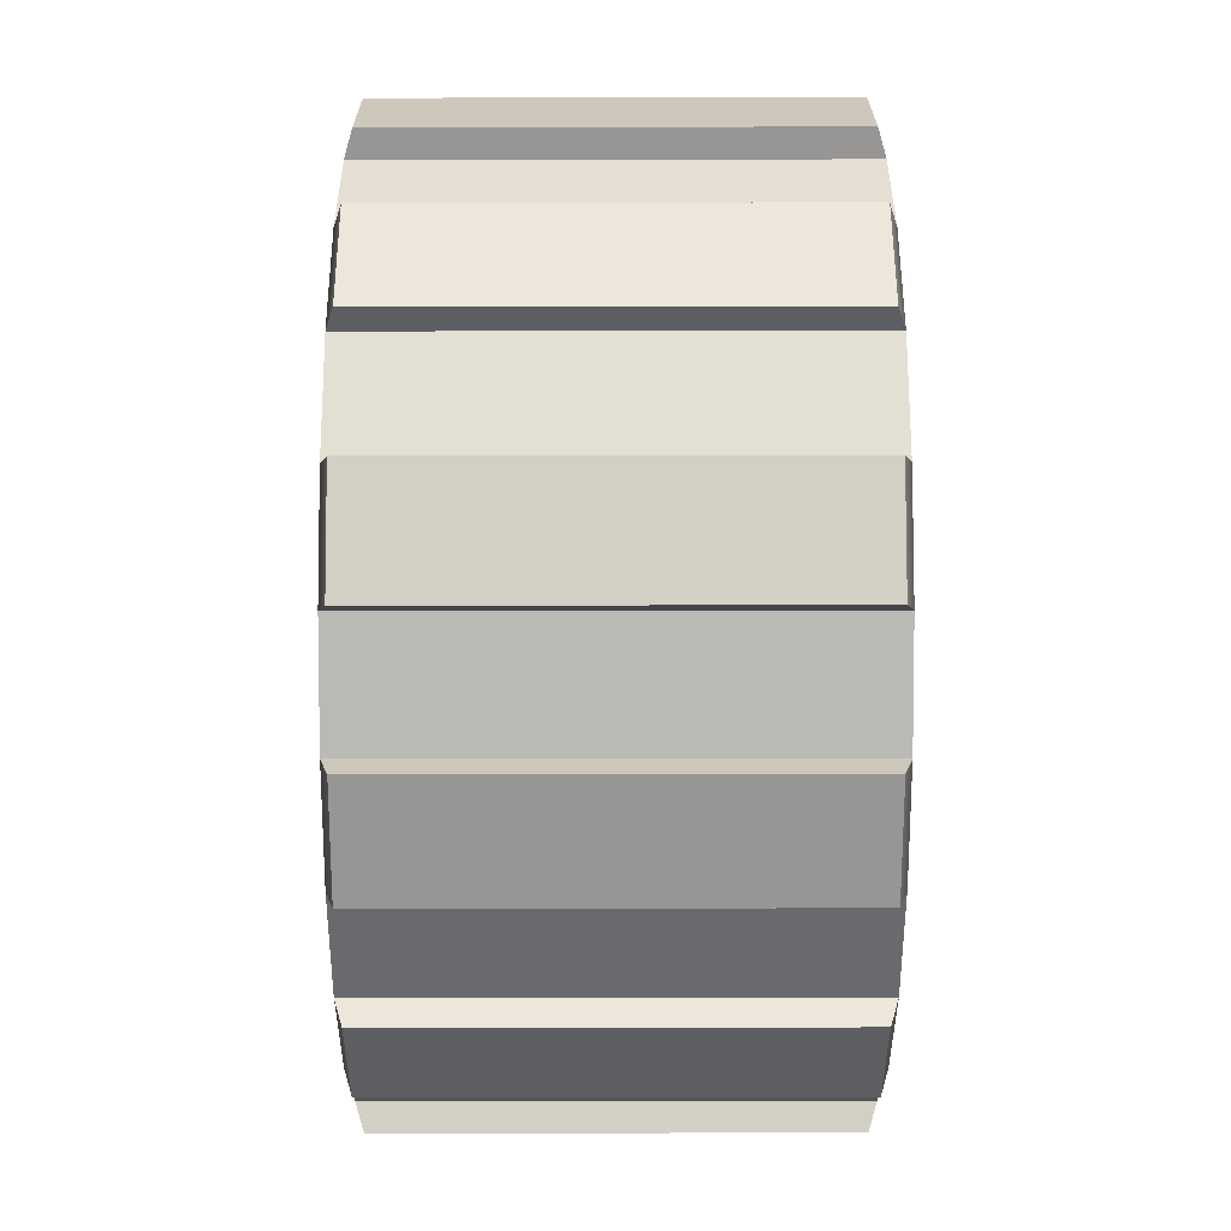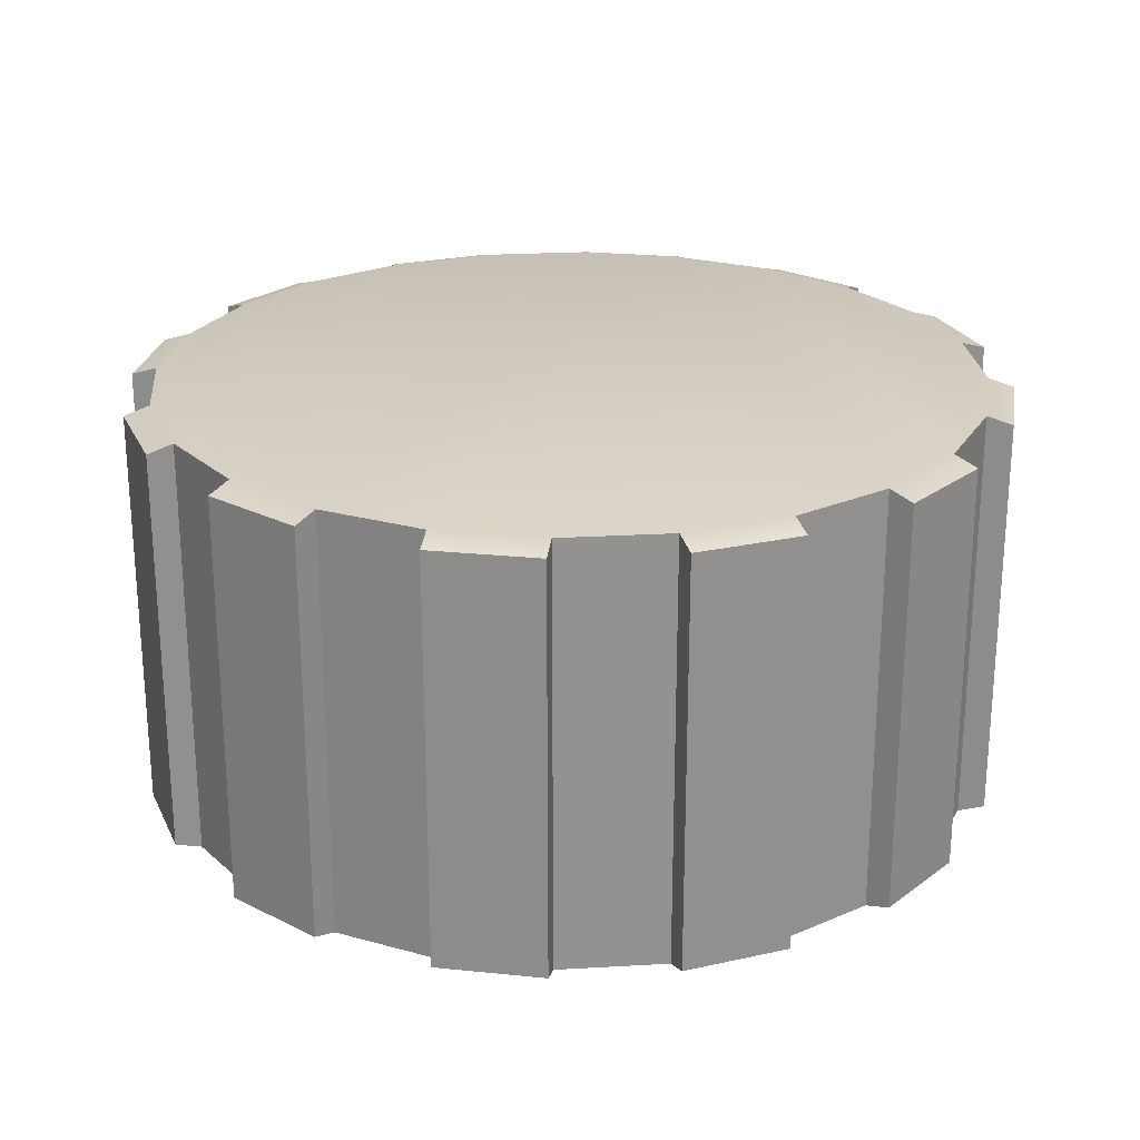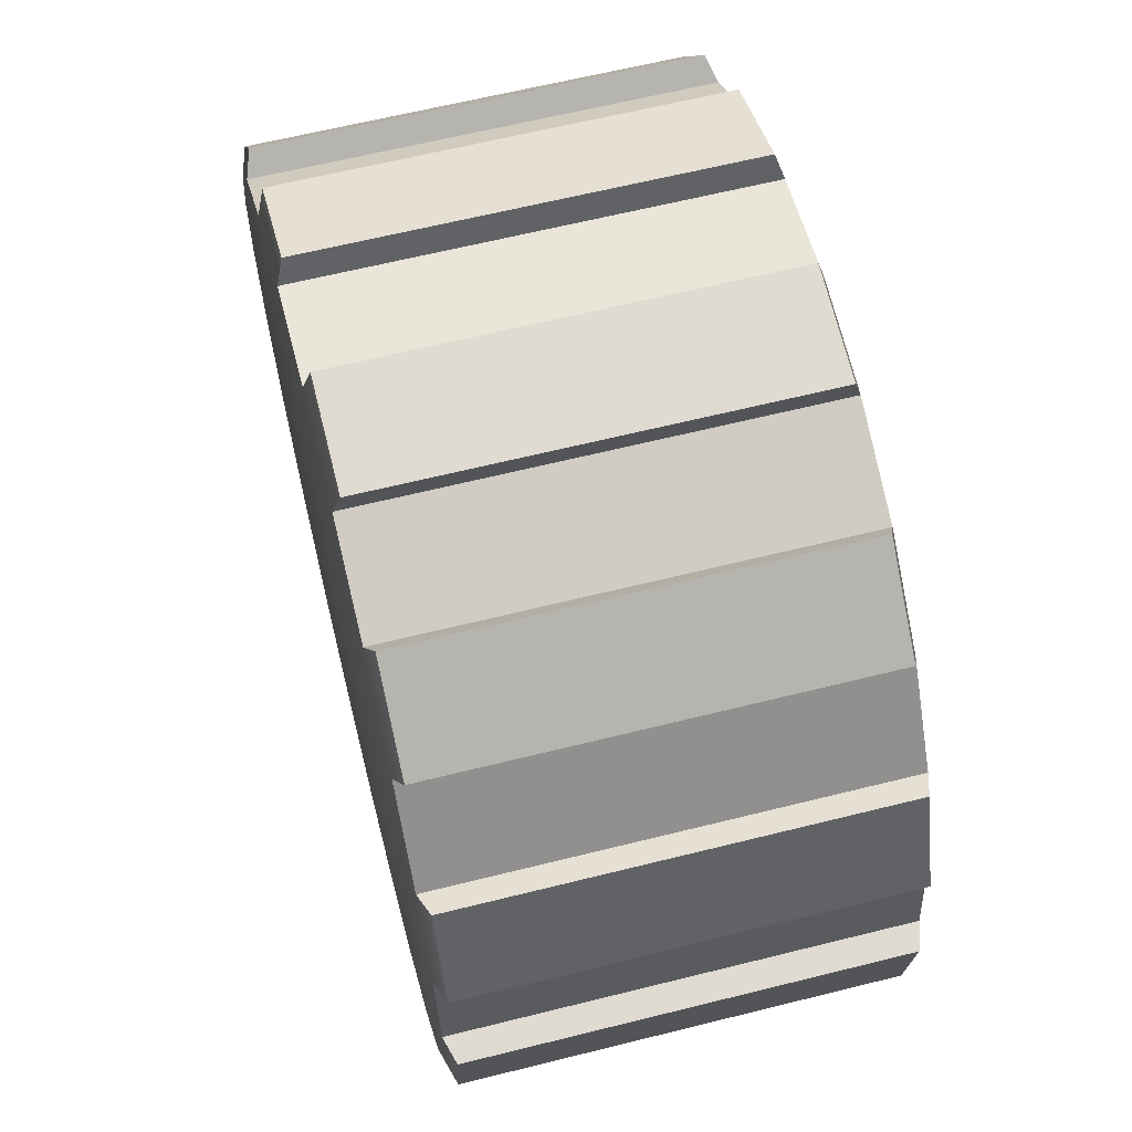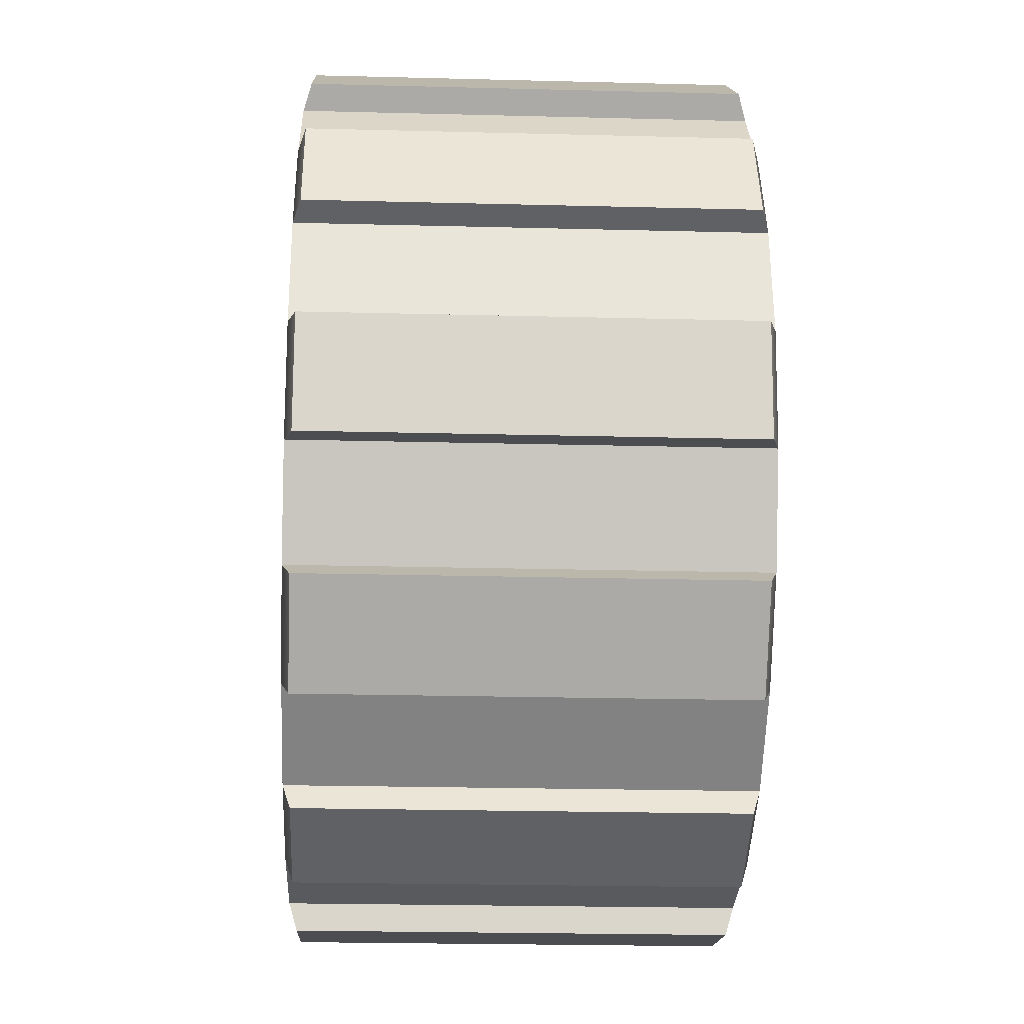
<metadata>
{"format":"obj","ext":"obj","renderer":"f3d","projection":"perspective","resolution":1024,"background":"white","views":[{"elev":44.5,"azim":89.9,"up":"+Y"},{"elev":24.1,"azim":-27.9,"up":"+Z"},{"elev":63.0,"azim":75.8,"up":"+Y"},{"elev":-23.2,"azim":87.5,"up":"+Y"}]}
</metadata>
<code>
v -0.3548 -0.000804 0.1939
v -0.3548 -0.000804 -0.1876
v -0.3422 -0.09607 0.1939
v -0.3422 -0.09607 -0.1876
v -0.3054 -0.1848 0.1939
v -0.3054 -0.1848 -0.1876
v -0.247 -0.2611 0.1939
v -0.247 -0.2611 -0.1876
v -0.1707 -0.3196 0.1939
v -0.1707 -0.3196 -0.1876
v -0.08195 -0.3563 0.1939
v -0.08195 -0.3563 -0.1876
v 0.01331 -0.3689 0.1939
v 0.01331 -0.3689 -0.1876
v 0.1086 -0.3563 0.1939
v 0.1086 -0.3563 -0.1876
v 0.1973 -0.3196 0.1939
v 0.1973 -0.3196 -0.1876
v 0.2736 -0.2611 0.1939
v 0.2736 -0.2611 -0.1876
v 0.3321 -0.1848 0.1939
v 0.3321 -0.1848 -0.1876
v 0.3688 -0.09607 0.1939
v 0.3688 -0.09607 -0.1876
v 0.3814 -0.000803 0.1939
v 0.3814 -0.000803 -0.1876
v 0.3688 0.09446 0.1939
v 0.3688 0.09446 -0.1876
v 0.3321 0.1832 0.1939
v 0.3321 0.1832 -0.1876
v 0.2736 0.2595 0.1939
v 0.2736 0.2595 -0.1876
v 0.1973 0.318 0.1939
v 0.1973 0.318 -0.1876
v 0.1086 0.3547 0.1939
v 0.1086 0.3547 -0.1876
v 0.01331 0.3673 0.1939
v 0.01331 0.3673 -0.1876
v -0.08195 0.3547 0.1939
v -0.08195 0.3547 -0.1876
v -0.1707 0.318 0.1939
v -0.1707 0.318 -0.1876
v -0.247 0.2595 0.1939
v -0.247 0.2595 -0.1876
v -0.3054 0.1832 0.1939
v -0.3054 0.1832 -0.1876
v -0.3422 0.09446 0.1939
v -0.3422 0.09446 -0.1876
v -0.3777 0.002213 0.1871
v -0.3777 0.002213 -0.1808
v -0.3636 -0.1049 0.1871
v -0.3636 -0.1049 -0.1808
v -0.3268 -0.1937 0.1871
v -0.3268 -0.1937 -0.1808
v -0.261 -0.2794 0.1871
v -0.261 -0.2794 -0.1808
v -0.1848 -0.3379 0.1871
v -0.1848 -0.3379 -0.1808
v -0.08497 -0.3792 0.1871
v -0.08497 -0.3792 -0.1808
v 0.0103 -0.3918 0.1871
v 0.0103 -0.3918 -0.1808
v 0.1174 -0.3777 0.1871
v 0.1174 -0.3777 -0.1808
v 0.2062 -0.3409 0.1871
v 0.2062 -0.3409 -0.1808
v 0.2919 -0.2751 0.1871
v 0.2919 -0.2751 -0.1808
v 0.3504 -0.1989 0.1871
v 0.3504 -0.1989 -0.1808
v 0.3918 -0.09908 0.1871
v 0.3918 -0.09908 -0.1808
v 0.4043 -0.00382 0.1871
v 0.4043 -0.00382 -0.1808
v 0.3902 0.1033 0.1871
v 0.3902 0.1033 -0.1808
v 0.3534 0.1921 0.1871
v 0.3534 0.1921 -0.1808
v 0.2876 0.2778 0.1871
v 0.2876 0.2778 -0.1808
v 0.2114 0.3363 0.1871
v 0.2114 0.3363 -0.1808
v 0.1116 0.3776 0.1871
v 0.1116 0.3776 -0.1808
v 0.01633 0.3902 0.1871
v 0.01633 0.3902 -0.1808
v -0.0908 0.3761 0.1871
v -0.0908 0.3761 -0.1808
v -0.1796 0.3393 0.1871
v -0.1796 0.3393 -0.1808
v -0.2653 0.2735 0.1871
v -0.2653 0.2735 -0.1808
v -0.3238 0.1973 0.1871
v -0.3238 0.1973 -0.1808
v -0.3651 0.09748 0.1871
v -0.3651 0.09748 -0.1808
v -0.1305 -0.000803 -0.1876
v -0.1256 -0.03803 -0.1876
v -0.1113 -0.07272 -0.1876
v -0.0884 -0.1025 -0.1876
v -0.05861 -0.1254 -0.1876
v -0.02392 -0.1397 -0.1876
v 0.01331 -0.1446 -0.1876
v 0.05054 -0.1397 -0.1876
v 0.08523 -0.1254 -0.1876
v 0.115 -0.1025 -0.1876
v 0.1379 -0.07272 -0.1876
v 0.1522 -0.03803 -0.1876
v 0.1571 -0.000803 -0.1876
v 0.1522 0.03642 -0.1876
v 0.1379 0.07111 -0.1876
v 0.115 0.1009 -0.1876
v 0.08523 0.1238 -0.1876
v 0.05054 0.1381 -0.1876
v 0.01331 0.143 -0.1876
v -0.02392 0.1381 -0.1876
v -0.05861 0.1238 -0.1876
v -0.0884 0.1009 -0.1876
v -0.1113 0.07111 -0.1876
v -0.1256 0.03642 -0.1876
v -0.1305 -0.000803 -0.1474
v -0.1256 -0.03803 -0.1474
v -0.1113 -0.07272 -0.1474
v -0.0884 -0.1025 -0.1474
v -0.05861 -0.1254 -0.1474
v -0.02392 -0.1397 -0.1474
v 0.01331 -0.1446 -0.1474
v 0.05054 -0.1397 -0.1474
v 0.08523 -0.1254 -0.1474
v 0.115 -0.1025 -0.1474
v 0.1379 -0.07272 -0.1474
v 0.1522 -0.03803 -0.1474
v 0.1571 -0.000803 -0.1474
v 0.1522 0.03642 -0.1474
v 0.1379 0.07111 -0.1474
v 0.115 0.1009 -0.1474
v 0.08523 0.1238 -0.1474
v 0.05054 0.1381 -0.1474
v 0.01331 0.143 -0.1474
v -0.02392 0.1381 -0.1474
v -0.05861 0.1238 -0.1474
v -0.0884 0.1009 -0.1474
v -0.1113 0.07111 -0.1474
v -0.1256 0.03642 -0.1474
v -0.3548 -0.000804 0.1939
v -0.3548 -0.000804 0.1939
v -0.3422 -0.09607 0.1939
v -0.3422 -0.09607 0.1939
v -0.3422 -0.09607 -0.1876
v -0.3422 -0.09607 -0.1876
v -0.3548 -0.000804 -0.1876
v -0.3548 -0.000804 -0.1876
v -0.3054 -0.1848 -0.1876
v -0.3054 -0.1848 -0.1876
v -0.3054 -0.1848 0.1939
v -0.3054 -0.1848 0.1939
v -0.247 -0.2611 0.1939
v -0.247 -0.2611 0.1939
v -0.247 -0.2611 -0.1876
v -0.247 -0.2611 -0.1876
v -0.1707 -0.3196 -0.1876
v -0.1707 -0.3196 -0.1876
v -0.1707 -0.3196 0.1939
v -0.1707 -0.3196 0.1939
v -0.08195 -0.3563 0.1939
v -0.08195 -0.3563 0.1939
v -0.08195 -0.3563 -0.1876
v -0.08195 -0.3563 -0.1876
v 0.01331 -0.3689 -0.1876
v 0.01331 -0.3689 -0.1876
v 0.01331 -0.3689 0.1939
v 0.01331 -0.3689 0.1939
v 0.1086 -0.3563 0.1939
v 0.1086 -0.3563 0.1939
v 0.1086 -0.3563 -0.1876
v 0.1086 -0.3563 -0.1876
v 0.1973 -0.3196 -0.1876
v 0.1973 -0.3196 -0.1876
v 0.1973 -0.3196 0.1939
v 0.1973 -0.3196 0.1939
v 0.2736 -0.2611 0.1939
v 0.2736 -0.2611 0.1939
v 0.2736 -0.2611 -0.1876
v 0.2736 -0.2611 -0.1876
v 0.3321 -0.1848 -0.1876
v 0.3321 -0.1848 -0.1876
v 0.3321 -0.1848 0.1939
v 0.3321 -0.1848 0.1939
v 0.3688 -0.09607 0.1939
v 0.3688 -0.09607 0.1939
v 0.3688 -0.09607 -0.1876
v 0.3688 -0.09607 -0.1876
v 0.3814 -0.000803 -0.1876
v 0.3814 -0.000803 -0.1876
v 0.3814 -0.000803 0.1939
v 0.3814 -0.000803 0.1939
v 0.3688 0.09446 0.1939
v 0.3688 0.09446 0.1939
v 0.3688 0.09446 -0.1876
v 0.3688 0.09446 -0.1876
v 0.3321 0.1832 -0.1876
v 0.3321 0.1832 -0.1876
v 0.3321 0.1832 0.1939
v 0.3321 0.1832 0.1939
v 0.2736 0.2595 0.1939
v 0.2736 0.2595 0.1939
v 0.2736 0.2595 -0.1876
v 0.2736 0.2595 -0.1876
v 0.1973 0.318 -0.1876
v 0.1973 0.318 -0.1876
v 0.1973 0.318 0.1939
v 0.1973 0.318 0.1939
v 0.1086 0.3547 0.1939
v 0.1086 0.3547 0.1939
v 0.1086 0.3547 -0.1876
v 0.1086 0.3547 -0.1876
v 0.01331 0.3673 -0.1876
v 0.01331 0.3673 -0.1876
v 0.01331 0.3673 0.1939
v 0.01331 0.3673 0.1939
v -0.08195 0.3547 0.1939
v -0.08195 0.3547 0.1939
v -0.08195 0.3547 -0.1876
v -0.08195 0.3547 -0.1876
v -0.1707 0.318 -0.1876
v -0.1707 0.318 -0.1876
v -0.1707 0.318 0.1939
v -0.1707 0.318 0.1939
v -0.247 0.2595 0.1939
v -0.247 0.2595 0.1939
v -0.247 0.2595 -0.1876
v -0.247 0.2595 -0.1876
v -0.3054 0.1832 -0.1876
v -0.3054 0.1832 -0.1876
v -0.3054 0.1832 0.1939
v -0.3054 0.1832 0.1939
v -0.3422 0.09446 0.1939
v -0.3422 0.09446 0.1939
v -0.3422 0.09446 -0.1876
v -0.3422 0.09446 -0.1876
v -0.3777 0.002213 0.1871
v -0.3777 0.002213 0.1871
v -0.3777 0.002213 -0.1808
v -0.3777 0.002213 -0.1808
v -0.3636 -0.1049 -0.1808
v -0.3636 -0.1049 -0.1808
v -0.3636 -0.1049 0.1871
v -0.3636 -0.1049 0.1871
v -0.3268 -0.1937 0.1871
v -0.3268 -0.1937 0.1871
v -0.3268 -0.1937 -0.1808
v -0.3268 -0.1937 -0.1808
v -0.261 -0.2794 -0.1808
v -0.261 -0.2794 -0.1808
v -0.261 -0.2794 0.1871
v -0.261 -0.2794 0.1871
v -0.1848 -0.3379 0.1871
v -0.1848 -0.3379 0.1871
v -0.1848 -0.3379 -0.1808
v -0.1848 -0.3379 -0.1808
v -0.08497 -0.3792 -0.1808
v -0.08497 -0.3792 -0.1808
v -0.08497 -0.3792 0.1871
v -0.08497 -0.3792 0.1871
v 0.0103 -0.3918 0.1871
v 0.0103 -0.3918 0.1871
v 0.0103 -0.3918 -0.1808
v 0.0103 -0.3918 -0.1808
v 0.1174 -0.3777 -0.1808
v 0.1174 -0.3777 -0.1808
v 0.1174 -0.3777 0.1871
v 0.1174 -0.3777 0.1871
v 0.2062 -0.3409 0.1871
v 0.2062 -0.3409 0.1871
v 0.2062 -0.3409 -0.1808
v 0.2062 -0.3409 -0.1808
v 0.2919 -0.2751 -0.1808
v 0.2919 -0.2751 -0.1808
v 0.2919 -0.2751 0.1871
v 0.2919 -0.2751 0.1871
v 0.3504 -0.1989 0.1871
v 0.3504 -0.1989 0.1871
v 0.3504 -0.1989 -0.1808
v 0.3504 -0.1989 -0.1808
v 0.3918 -0.09908 -0.1808
v 0.3918 -0.09908 -0.1808
v 0.3918 -0.09908 0.1871
v 0.3918 -0.09908 0.1871
v 0.4043 -0.00382 0.1871
v 0.4043 -0.00382 0.1871
v 0.4043 -0.00382 -0.1808
v 0.4043 -0.00382 -0.1808
v 0.3902 0.1033 -0.1808
v 0.3902 0.1033 -0.1808
v 0.3902 0.1033 0.1871
v 0.3902 0.1033 0.1871
v 0.3534 0.1921 0.1871
v 0.3534 0.1921 0.1871
v 0.3534 0.1921 -0.1808
v 0.3534 0.1921 -0.1808
v 0.2876 0.2778 -0.1808
v 0.2876 0.2778 -0.1808
v 0.2876 0.2778 0.1871
v 0.2876 0.2778 0.1871
v 0.2114 0.3363 0.1871
v 0.2114 0.3363 0.1871
v 0.2114 0.3363 -0.1808
v 0.2114 0.3363 -0.1808
v 0.1116 0.3776 -0.1808
v 0.1116 0.3776 -0.1808
v 0.1116 0.3776 0.1871
v 0.1116 0.3776 0.1871
v 0.01633 0.3902 0.1871
v 0.01633 0.3902 0.1871
v 0.01633 0.3902 -0.1808
v 0.01633 0.3902 -0.1808
v -0.0908 0.3761 -0.1808
v -0.0908 0.3761 -0.1808
v -0.0908 0.3761 0.1871
v -0.0908 0.3761 0.1871
v -0.1796 0.3393 0.1871
v -0.1796 0.3393 0.1871
v -0.1796 0.3393 -0.1808
v -0.1796 0.3393 -0.1808
v -0.2653 0.2735 -0.1808
v -0.2653 0.2735 -0.1808
v -0.2653 0.2735 0.1871
v -0.2653 0.2735 0.1871
v -0.3238 0.1973 0.1871
v -0.3238 0.1973 0.1871
v -0.3238 0.1973 -0.1808
v -0.3238 0.1973 -0.1808
v -0.3651 0.09748 -0.1808
v -0.3651 0.09748 -0.1808
v -0.3651 0.09748 0.1871
v -0.3651 0.09748 0.1871
v -0.1256 -0.03803 -0.1876
v -0.1305 -0.000803 -0.1876
v -0.1113 -0.07272 -0.1876
v -0.0884 -0.1025 -0.1876
v -0.05861 -0.1254 -0.1876
v -0.02392 -0.1397 -0.1876
v 0.01331 -0.1446 -0.1876
v 0.05054 -0.1397 -0.1876
v 0.08523 -0.1254 -0.1876
v 0.115 -0.1025 -0.1876
v 0.1379 -0.07272 -0.1876
v 0.1522 -0.03803 -0.1876
v 0.1571 -0.000803 -0.1876
v 0.1522 0.03642 -0.1876
v 0.1379 0.07111 -0.1876
v 0.115 0.1009 -0.1876
v 0.08523 0.1238 -0.1876
v 0.05054 0.1381 -0.1876
v 0.01331 0.143 -0.1876
v -0.02392 0.1381 -0.1876
v -0.05861 0.1238 -0.1876
v -0.0884 0.1009 -0.1876
v -0.1113 0.07111 -0.1876
v -0.1256 0.03642 -0.1876
v -0.1256 -0.03803 -0.1474
v -0.1305 -0.000803 -0.1474
v -0.1113 -0.07272 -0.1474
v -0.0884 -0.1025 -0.1474
v -0.05861 -0.1254 -0.1474
v -0.02392 -0.1397 -0.1474
v 0.01331 -0.1446 -0.1474
v 0.05054 -0.1397 -0.1474
v 0.08523 -0.1254 -0.1474
v 0.115 -0.1025 -0.1474
v 0.1379 -0.07272 -0.1474
v 0.1522 -0.03803 -0.1474
v 0.1571 -0.000803 -0.1474
v 0.1522 0.03642 -0.1474
v 0.1379 0.07111 -0.1474
v 0.115 0.1009 -0.1474
v 0.08523 0.1238 -0.1474
v 0.05054 0.1381 -0.1474
v 0.01331 0.143 -0.1474
v -0.02392 0.1381 -0.1474
v -0.05861 0.1238 -0.1474
v -0.0884 0.1009 -0.1474
v -0.1113 0.07111 -0.1474
v -0.1256 0.03642 -0.1474
f 2 4 3
f 223 42 90
f 153 8 7
f 169 13 265
f 161 12 11
f 191 26 74
f 170 16 15
f 177 20 19
f 237 239 96
f 185 24 23
f 205 207 80
f 25 193 28
f 29 201 32
f 159 10 58
f 33 209 36
f 176 64 63
f 217 40 39
f 225 44 43
f 211 305 307
f 215 114 115
f 46 94 325
f 233 48 47
f 52 54 53
f 56 259 57
f 60 62 61
f 269 66 65
f 67 68 70
f 72 291 73
f 76 78 77
f 303 301 82
f 84 86 85
f 87 88 323
f 92 331 93
f 333 50 49
f 202 203 297
f 235 329 332
f 168 261 263
f 200 293 295
f 149 6 251
f 232 326 327
f 163 257 260
f 183 22 283
f 215 38 315
f 145 241 243
f 195 289 292
f 227 321 324
f 160 254 255
f 192 286 287
f 221 224 318
f 155 249 252
f 18 275 270
f 187 281 284
f 34 308 302
f 151 244 334
f 219 313 316
f 147 150 246
f 181 184 278
f 14 268 262
f 216 310 311
f 179 273 276
f 30 300 294
f 354 378 139
f 14 103 104
f 231 42 117
f 183 106 107
f 240 120 97
f 6 149 98
f 199 26 109
f 10 101 102
f 34 208 112
f 38 115 116
f 151 97 98
f 175 104 105
f 231 118 119
f 22 107 108
f 159 6 99
f 30 199 110
f 34 113 114
f 167 102 103
f 223 116 117
f 18 105 106
f 46 119 120
f 191 108 109
f 10 159 100
f 208 30 111
f 123 122 131
f 343 367 368
f 341 365 366
f 352 376 377
f 339 363 364
f 350 374 375
f 359 383 384
f 338 362 361
f 348 372 373
f 357 381 382
f 346 370 371
f 355 139 380
f 345 344 368
f 353 377 378
f 342 366 367
f 341 340 364
f 351 375 376
f 338 360 384
f 339 337 361
f 349 373 374
f 358 382 383
f 347 371 372
f 356 380 381
f 346 345 369
f 248 250 156
f 164 158 256
f 166 264 266
f 174 272 274
f 188 182 280
f 196 190 288
f 198 296 298
f 206 304 306
f 214 312 314
f 222 320 322
f 230 328 330
f 146 238 336
f 174 180 206
f 1 2 3
f 317 223 90
f 5 153 7
f 267 169 265
f 9 161 11
f 285 191 74
f 171 170 15
f 17 177 19
f 95 237 96
f 21 185 23
f 79 205 80
f 27 25 28
f 31 29 32
f 253 159 58
f 35 33 36
f 173 176 63
f 37 217 39
f 41 225 43
f 210 211 307
f 38 215 115
f 231 46 325
f 45 233 47
f 51 52 53
f 55 56 57
f 59 60 61
f 271 269 65
f 69 67 70
f 71 72 73
f 75 76 77
f 81 303 82
f 83 84 85
f 89 87 323
f 91 92 93
f 335 333 49
f 299 202 297
f 234 235 332
f 165 168 263
f 197 200 295
f 245 149 251
f 229 232 327
f 162 163 260
f 277 183 283
f 309 215 315
f 152 145 243
f 194 195 292
f 226 227 324
f 157 160 255
f 189 192 287
f 319 221 318
f 154 155 252
f 175 18 270
f 186 187 284
f 208 34 302
f 240 151 334
f 218 219 316
f 247 147 246
f 279 181 278
f 167 14 262
f 213 216 311
f 178 179 276
f 199 30 294
f 355 354 139
f 175 14 104
f 118 231 117
f 22 183 107
f 151 240 97
f 99 6 98
f 110 199 109
f 167 10 102
f 113 34 112
f 223 38 116
f 149 151 98
f 18 175 105
f 46 231 119
f 191 22 108
f 100 159 99
f 111 30 110
f 215 34 114
f 14 167 103
f 42 223 117
f 183 18 106
f 240 46 120
f 26 191 109
f 101 10 100
f 112 208 111
f 144 143 142
f 379 137 136
f 141 122 142
f 141 140 379
f 379 138 137
f 135 379 136
f 135 134 133
f 133 132 131
f 131 130 129
f 127 126 128
f 125 129 126
f 125 124 123
f 122 379 131
f 379 122 141
f 342 341 366
f 131 379 133
f 126 129 128
f 123 131 125
f 122 144 142
f 122 121 144
f 125 131 129
f 344 343 368
f 379 135 133
f 353 352 377
f 340 339 364
f 351 350 375
f 360 359 384
f 337 338 361
f 349 348 373
f 358 357 382
f 347 346 371
f 356 355 380
f 369 345 368
f 354 353 378
f 343 342 367
f 365 341 364
f 352 351 376
f 362 338 384
f 363 339 361
f 350 349 374
f 359 358 383
f 348 347 372
f 357 356 381
f 370 346 369
f 148 248 156
f 258 164 256
f 172 166 266
f 180 174 274
f 282 188 280
f 290 196 288
f 204 198 298
f 212 206 306
f 220 214 314
f 228 222 322
f 236 230 330
f 242 146 336
f 238 146 148
f 158 166 172
f 158 164 166
f 174 158 172
f 190 204 182
f 182 188 190
f 198 204 196
f 204 180 182
f 206 212 214
f 214 220 222
f 230 238 228
f 230 236 238
f 156 158 206
f 238 206 214
f 222 238 214
f 238 148 156
f 174 206 158
f 180 204 206
f 238 222 228
f 204 190 196
f 238 156 206

</code>
